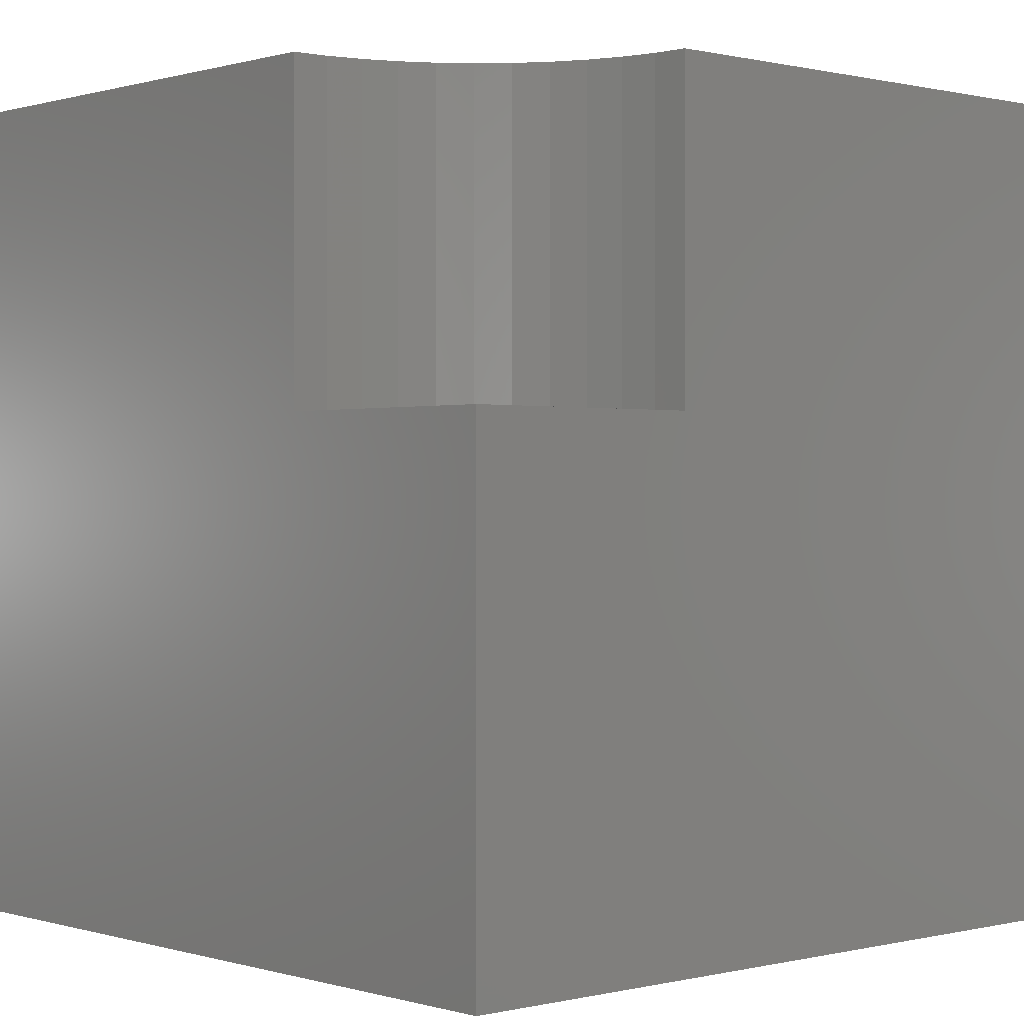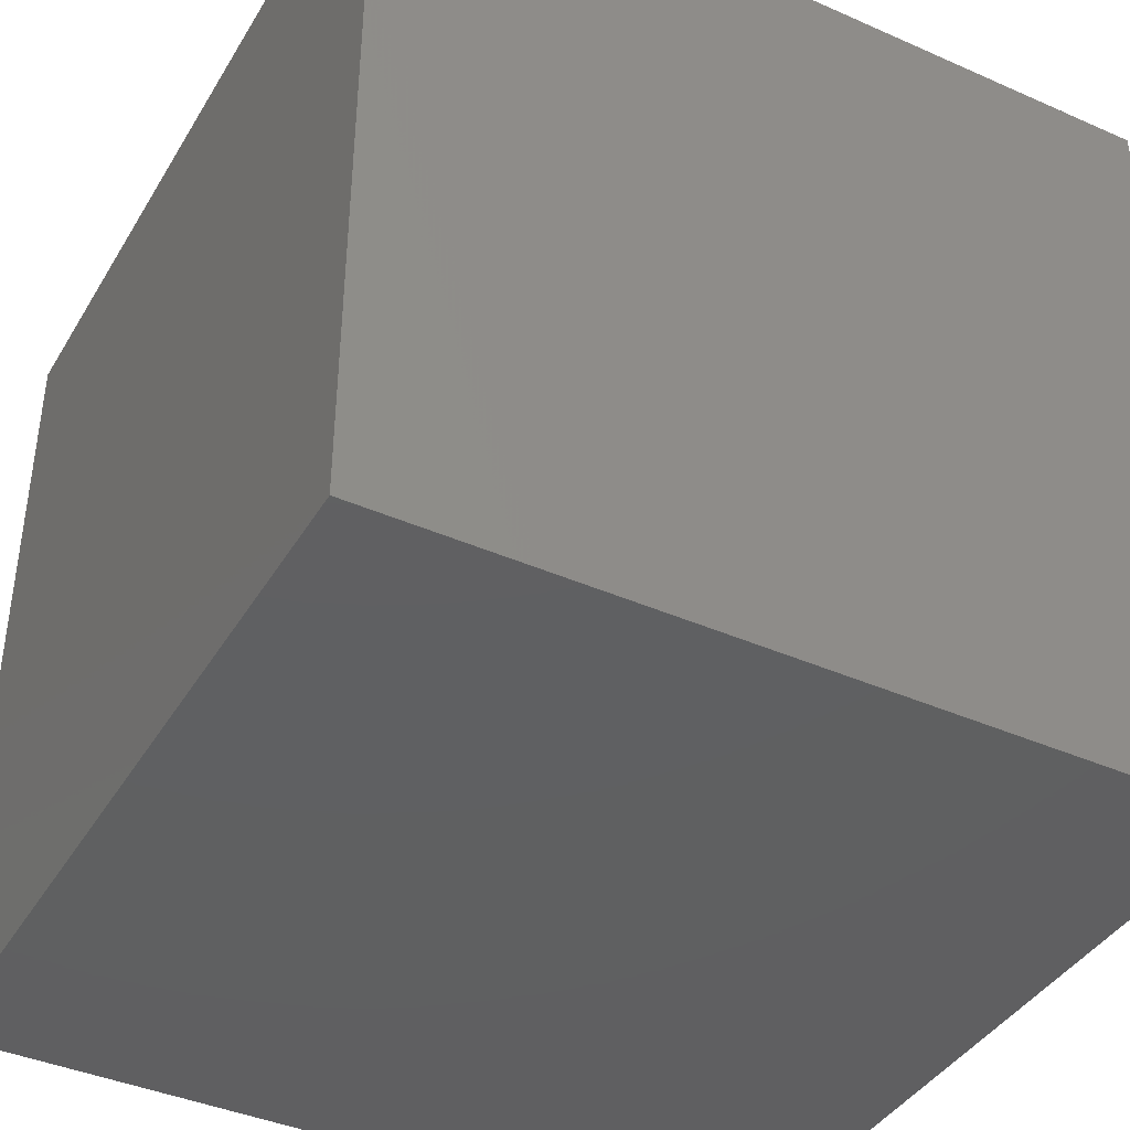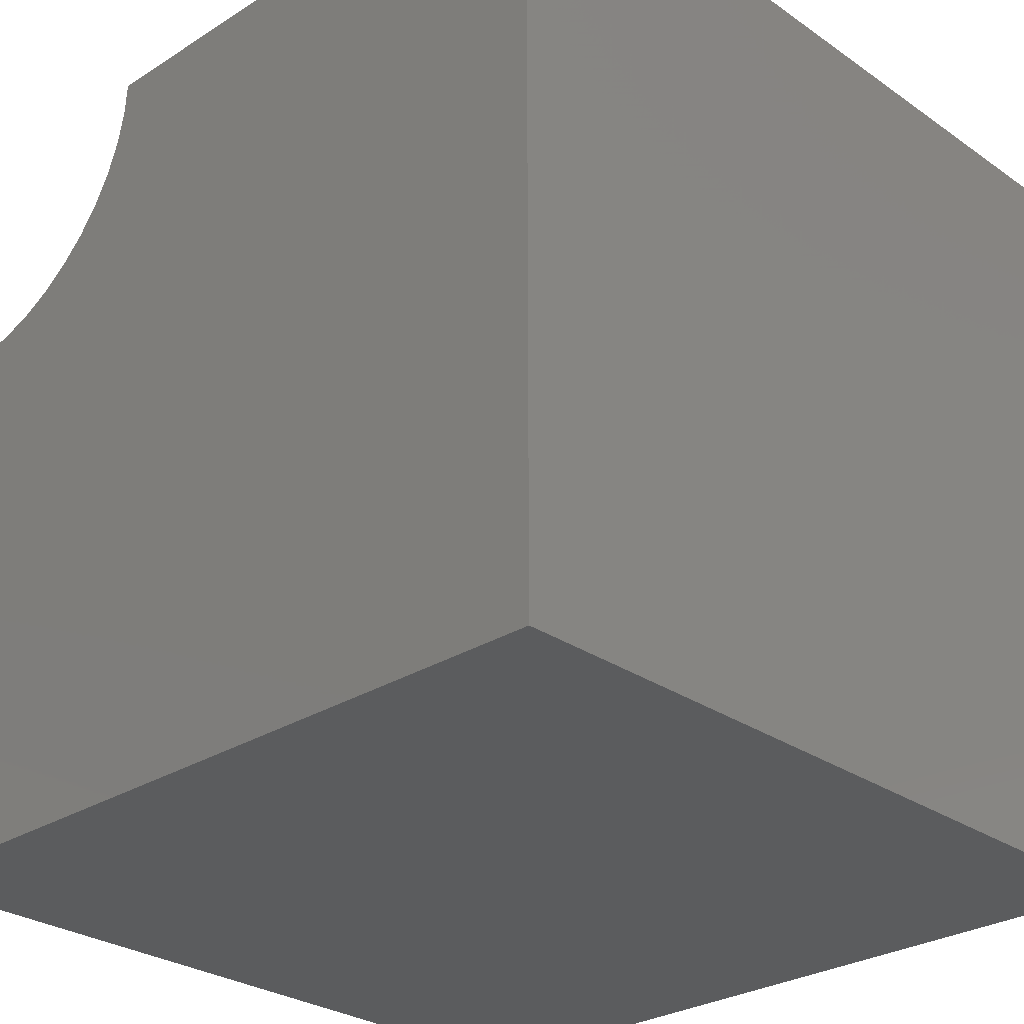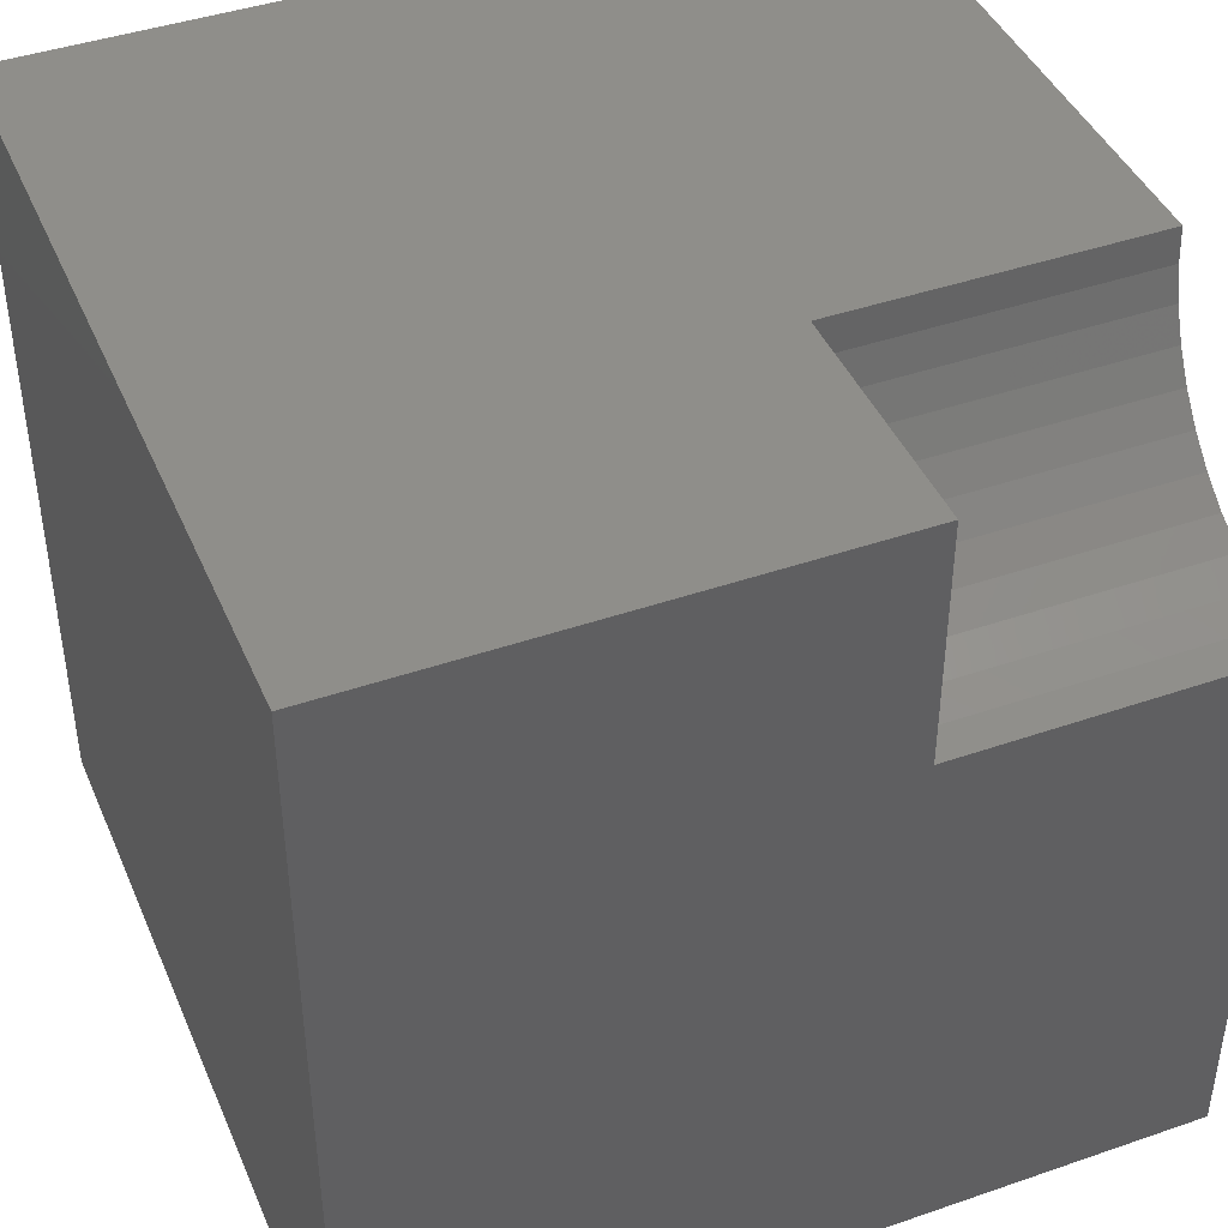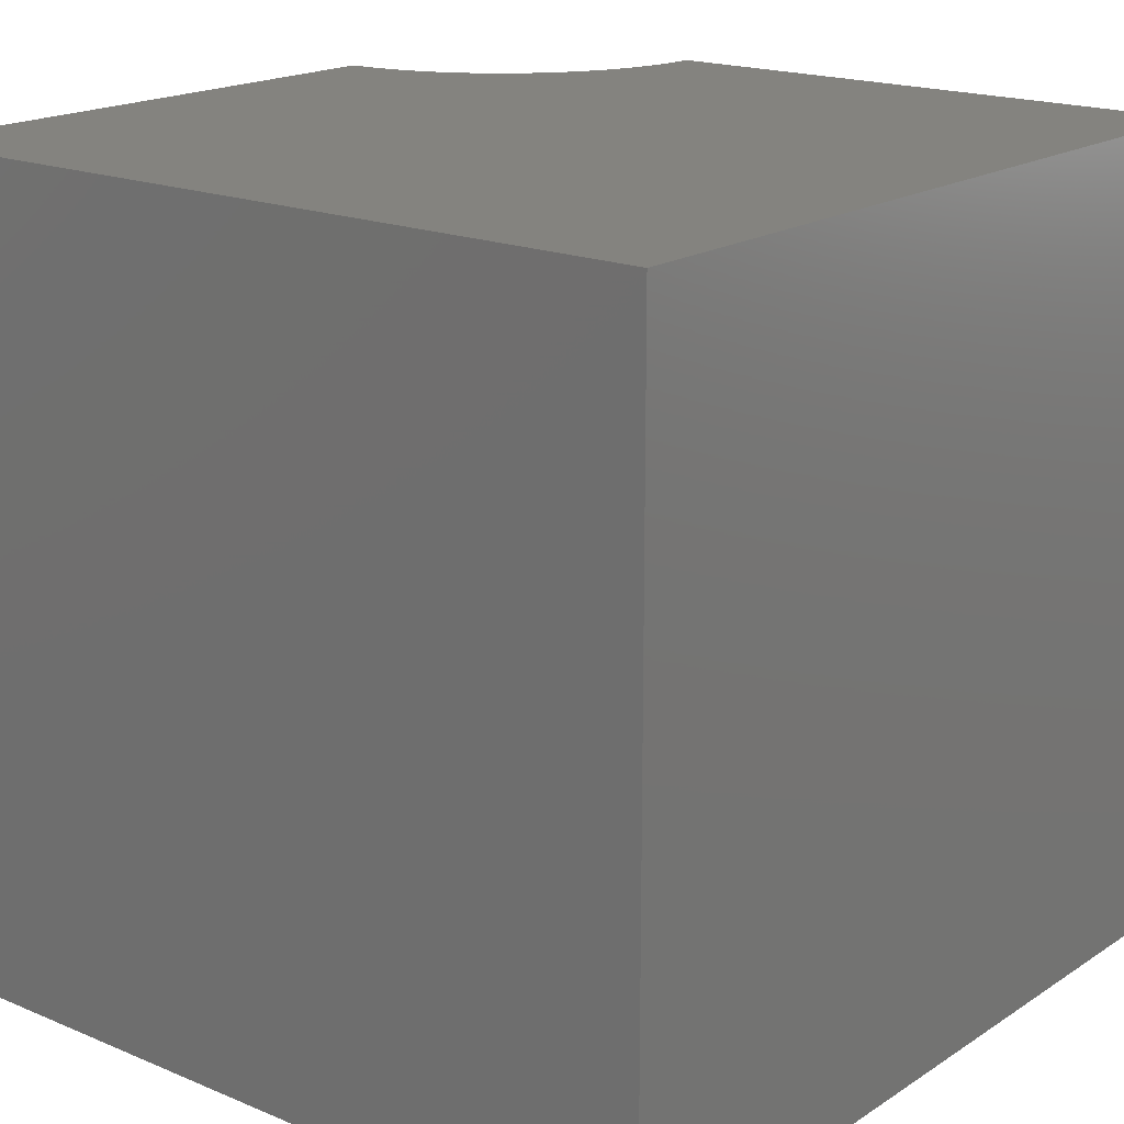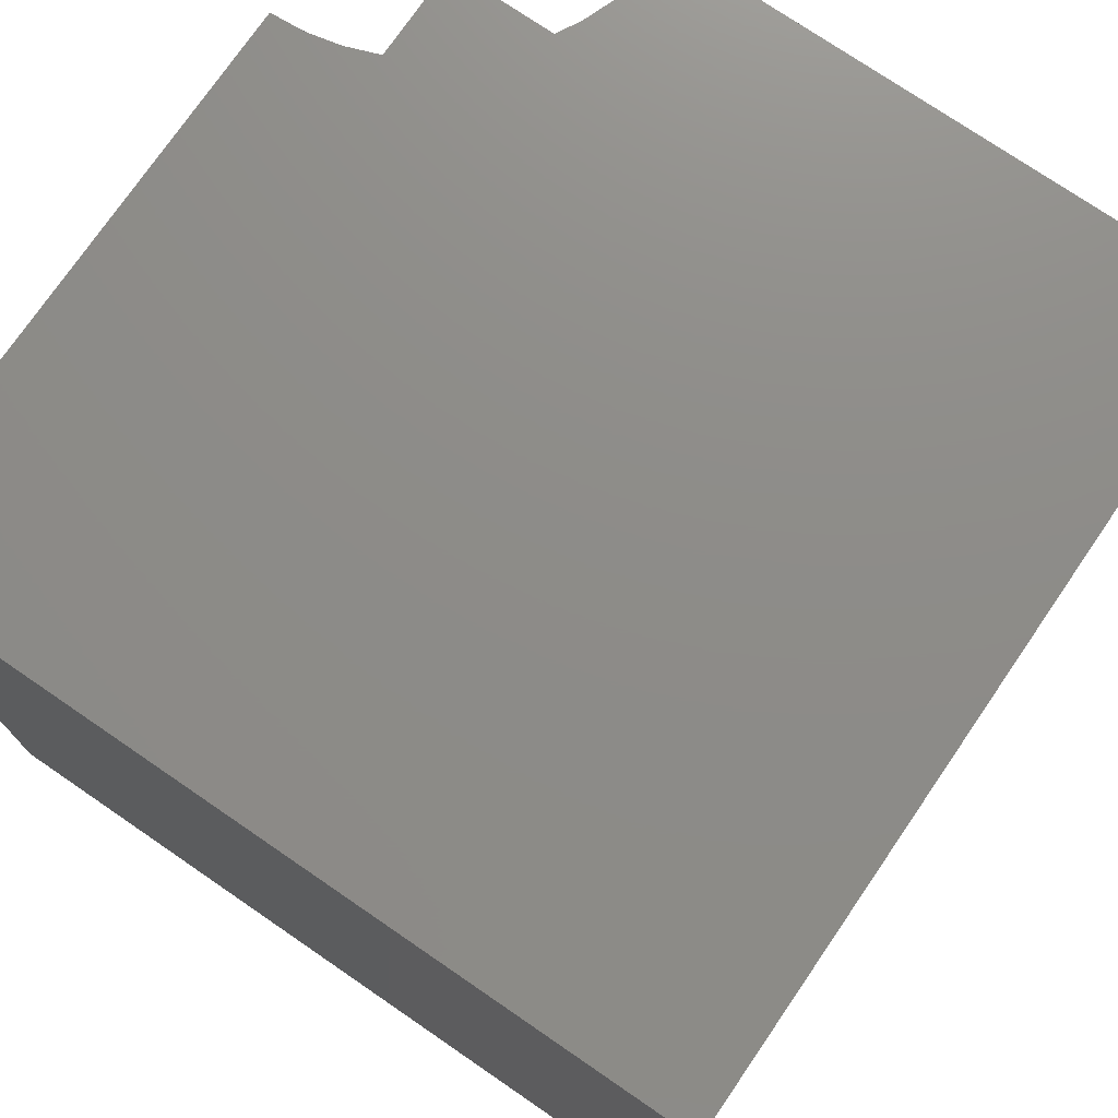
<metadata>
{"format":"stl","ext":"stl","renderer":"f3d","projection":"perspective","resolution":1024,"background":"white","views":[{"elev":0.3,"azim":-132.1,"up":"+Z"},{"elev":-40.5,"azim":151.6,"up":"+Y"},{"elev":-28.2,"azim":43.7,"up":"+Y"},{"elev":42.9,"azim":-112.3,"up":"+Y"},{"elev":18.2,"azim":39.0,"up":"+Z"},{"elev":74.9,"azim":34.4,"up":"+Z"}]}
</metadata>
<code>
# stl→obj: 34 verts, 60 faces
v 0 10 6.114
v 0 10 0
v 0 7.02 6.114
v 0 0 0
v 0 7.02 10
v 0 0 10
v 0.424 7.051 10
v 1.951 7.748 10
v 10 0 10
v 2.252 8.049 10
v 2.507 8.389 10
v 1.611 7.493 10
v 1.238 7.29 10
v 0.8394 7.141 10
v 2.98 10 10
v 2.949 9.576 10
v 10 10 10
v 2.859 9.161 10
v 2.71 8.762 10
v 10 10 0
v 10 0 0
v 2.98 10 6.114
v -5.473e-16 7.02 6.114
v -5.473e-16 7.02 10
v 0.424 7.051 6.114
v 0.8394 7.141 6.114
v 1.238 7.29 6.114
v 1.611 7.493 6.114
v 1.951 7.748 6.114
v 2.252 8.049 6.114
v 2.507 8.389 6.114
v 2.71 8.762 6.114
v 2.859 9.161 6.114
v 2.949 9.576 6.114
f 1 2 3
f 3 2 4
f 3 4 5
f 5 4 6
f 7 5 6
f 8 9 10
f 10 9 11
f 8 12 9
f 9 12 13
f 9 13 6
f 6 13 14
f 6 14 7
f 15 16 17
f 17 16 18
f 17 18 9
f 9 18 19
f 9 19 11
f 20 17 21
f 21 17 9
f 2 20 4
f 4 20 21
f 15 17 22
f 22 17 20
f 22 20 1
f 1 20 2
f 21 9 4
f 4 9 6
f 23 24 7
f 23 7 25
f 25 7 14
f 25 14 26
f 26 14 13
f 26 13 27
f 27 13 12
f 27 12 28
f 28 12 8
f 28 8 29
f 29 8 10
f 29 10 30
f 30 10 11
f 30 11 31
f 31 11 19
f 31 19 32
f 32 19 18
f 32 18 33
f 33 18 16
f 33 16 34
f 34 16 15
f 34 15 22
f 26 1 25
f 25 1 23
f 26 27 1
f 1 27 28
f 1 28 29
f 29 30 1
f 1 30 31
f 1 31 32
f 32 33 1
f 1 33 34
f 1 34 22

</code>
